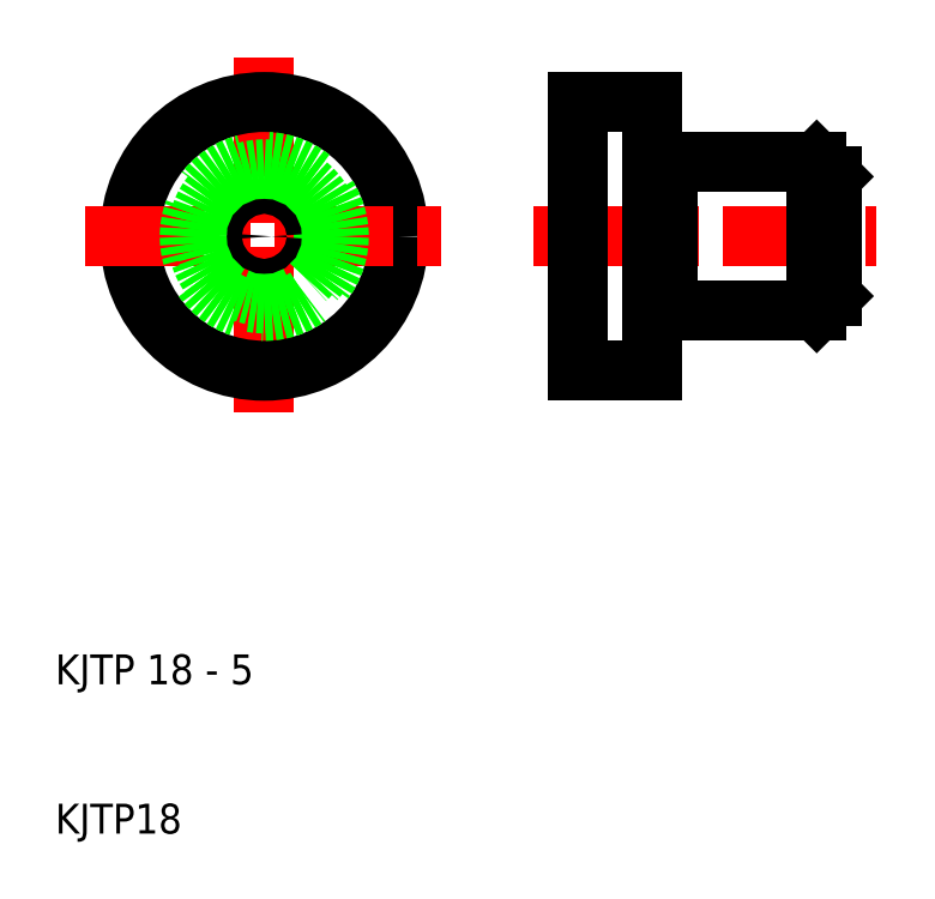
<metadata>
{"format":"dxf","ext":"dxf","renderer":"ezdxf+matplotlib","layout":"modelspace","background":"white","min_lineweight":24,"dpi":150}
</metadata>
<code>
0
SECTION
2
ENTITIES
0
LINE
8
CENTER
10
24
20
62
30
0
11
24
21
38
31
0
0
CIRCLE
8
0
10
24
20
50
30
0
40
9
0
LINE
8
0
10
50
20
54.5
30
0
11
50
21
59
31
0
0
LINE
8
0
10
45
20
59
30
0
11
45
21
50
31
0
0
LINE
8
CENTER
10
12
20
50
30
0
11
36
21
50
31
0
0
TEXT
8
0
10
10
20
10
30
0
40
2
1
KJTP18
0
TEXT
8
0
10
10
20
20
30
0
40
2
1
KJTP 18 - 5
0
LINE
8
CENTER
10
42
20
50
30
0
11
65
21
50
31
0
0
LINE
8
0
10
45.5
20
50
30
0
11
45
21
49.5
31
0
0
LINE
8
0
10
45.5
20
50
30
0
11
45
21
50.5
31
0
0
LINE
8
0
10
50
20
41
30
0
11
45
21
41
31
0
0
CIRCLE
8
0
10
24
20
50
30
0
40
5
0
CIRCLE
8
0
10
24
20
50
30
0
40
4.5
0
CIRCLE
8
0
10
24
20
50
30
0
40
4
0
LINE
8
0
10
45
20
41
30
0
11
45
21
50
31
0
0
LINE
8
0
10
50
20
45.5
30
0
11
50
21
41
31
0
0
LINE
8
0
10
51
20
55
30
0
11
61
21
55
31
0
0
LINE
8
0
10
51
20
45
30
0
11
61
21
45
31
0
0
LINE
8
0
10
50
20
45.5
30
0
11
50
21
50
31
0
0
LINE
8
0
10
51
20
45.5
30
0
11
51
21
50
31
0
0
LINE
8
0
10
50
20
45.5
30
0
11
51
21
45.5
31
0
0
LINE
8
0
10
51
20
45.5
30
0
11
51
21
45
31
0
0
LINE
8
0
10
50
20
54.5
30
0
11
51
21
54.5
31
0
0
LINE
8
0
10
50
20
54.5
30
0
11
50
21
50
31
0
0
LINE
8
0
10
51
20
54.5
30
0
11
51
21
55
31
0
0
LINE
8
0
10
51
20
54.5
30
0
11
51
21
50
31
0
0
LINE
8
0
10
62
20
46
30
0
11
62
21
50
31
0
0
LINE
8
0
10
61
20
45
30
0
11
61
21
50
31
0
0
LINE
8
0
10
61
20
45
30
0
11
62
21
46
31
0
0
LINE
8
0
10
61
20
55
30
0
11
62
21
54
31
0
0
LINE
8
0
10
62
20
54
30
0
11
62
21
50
31
0
0
LINE
8
0
10
61
20
55
30
0
11
61
21
50
31
0
0
LINE
8
0
10
50
20
59
30
0
11
45
21
59
31
0
0
CIRCLE
8
0
10
24
20
50
30
0
40
0.5
0
ENDSEC
0
EOF

</code>
